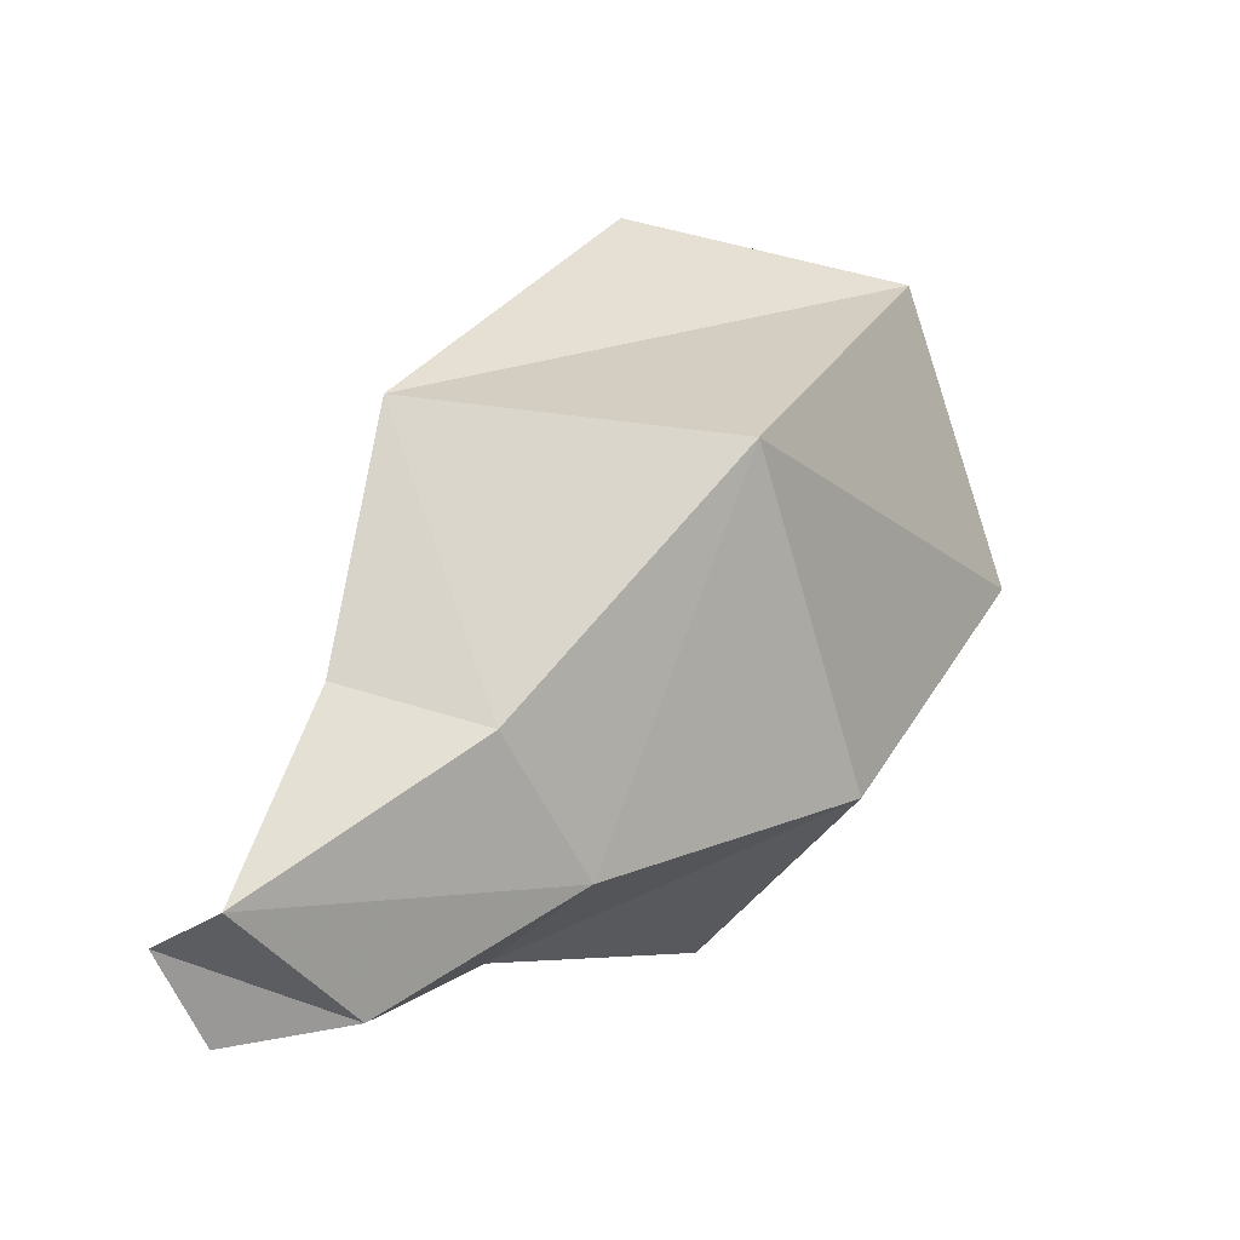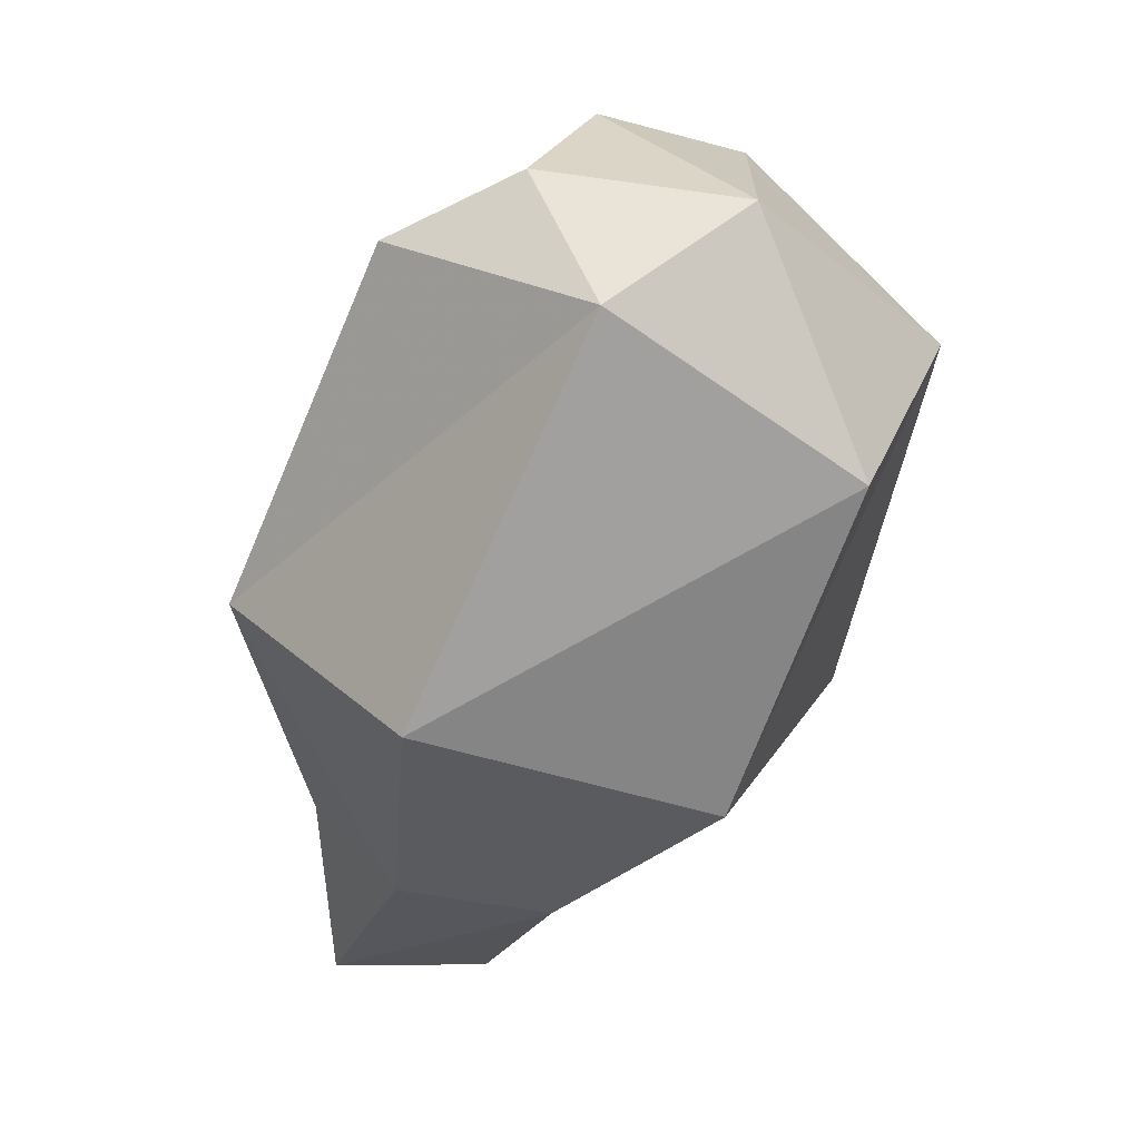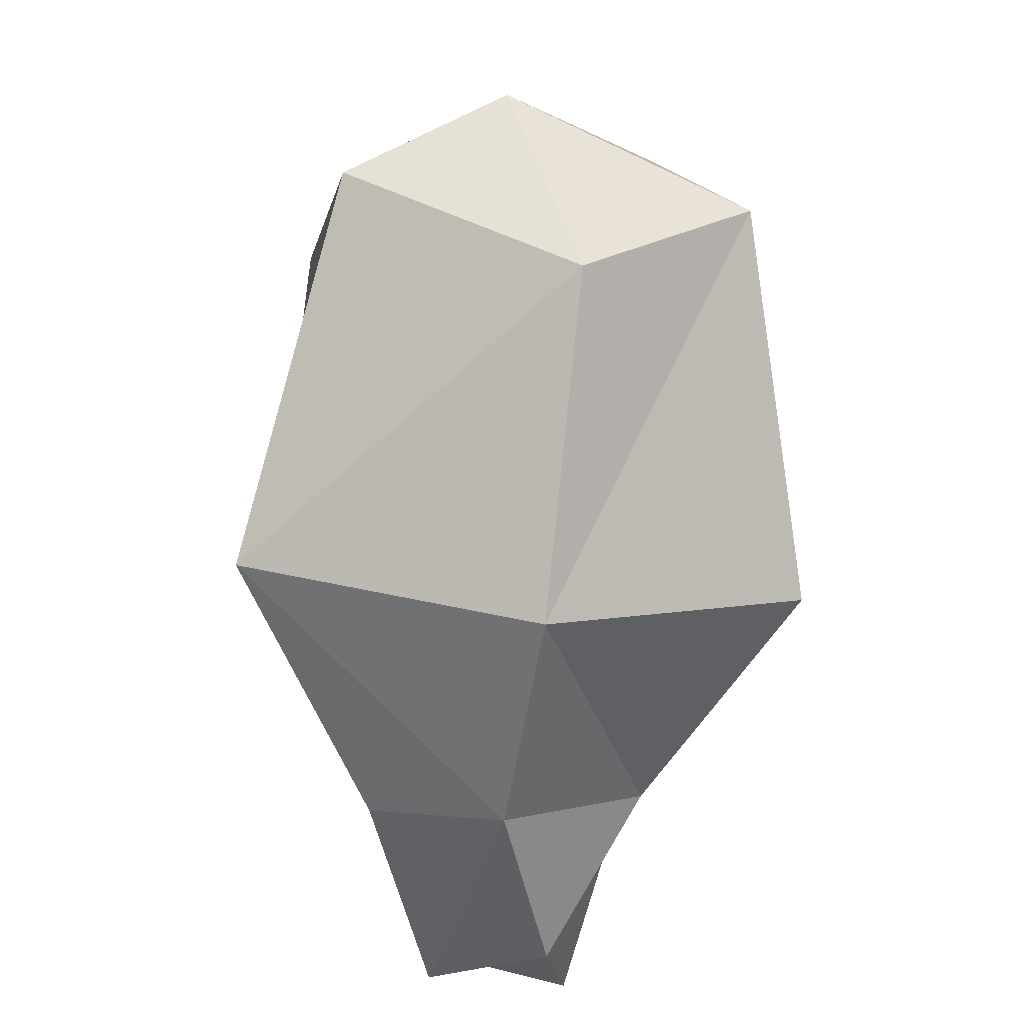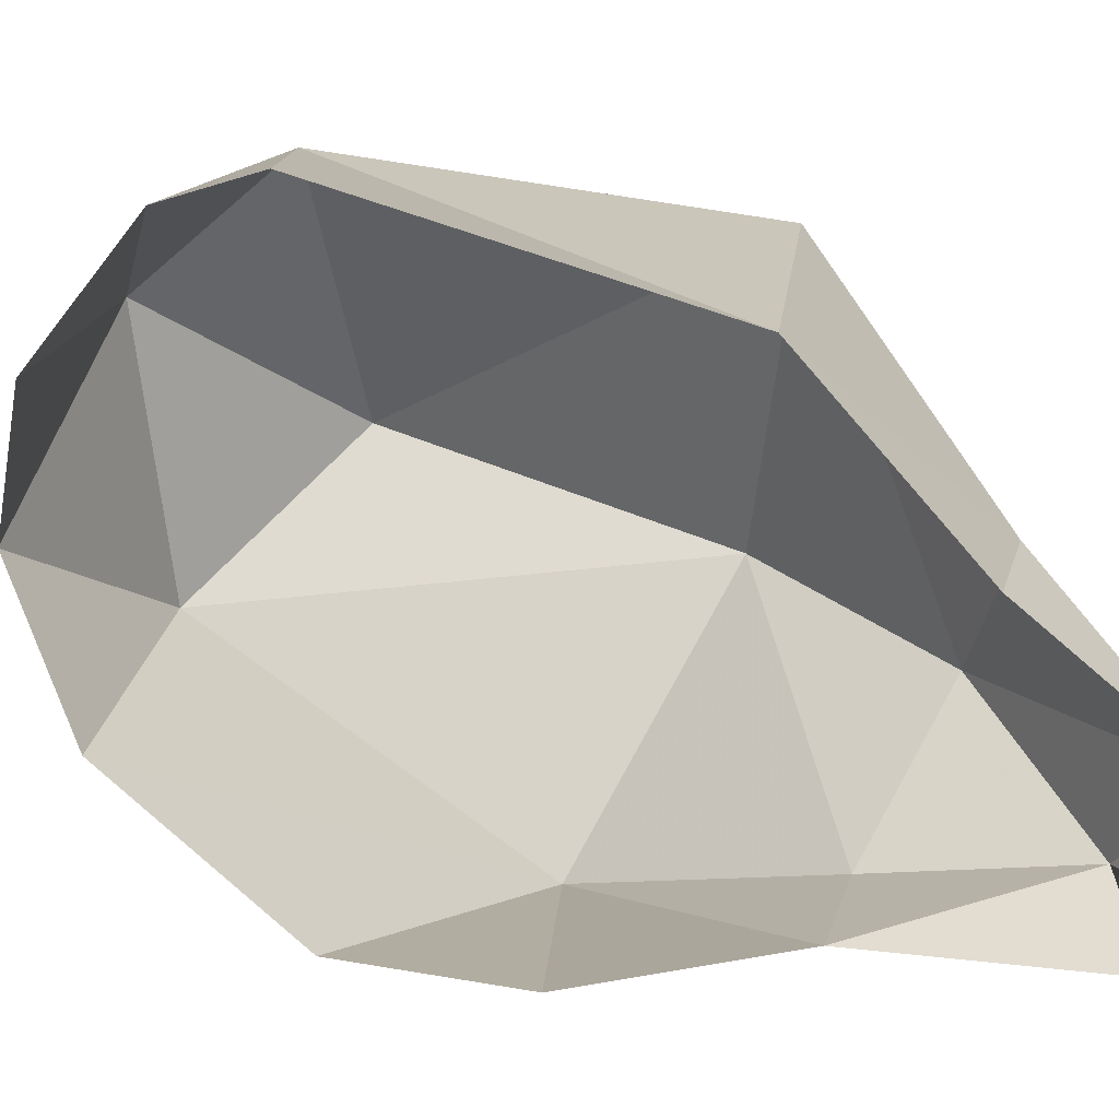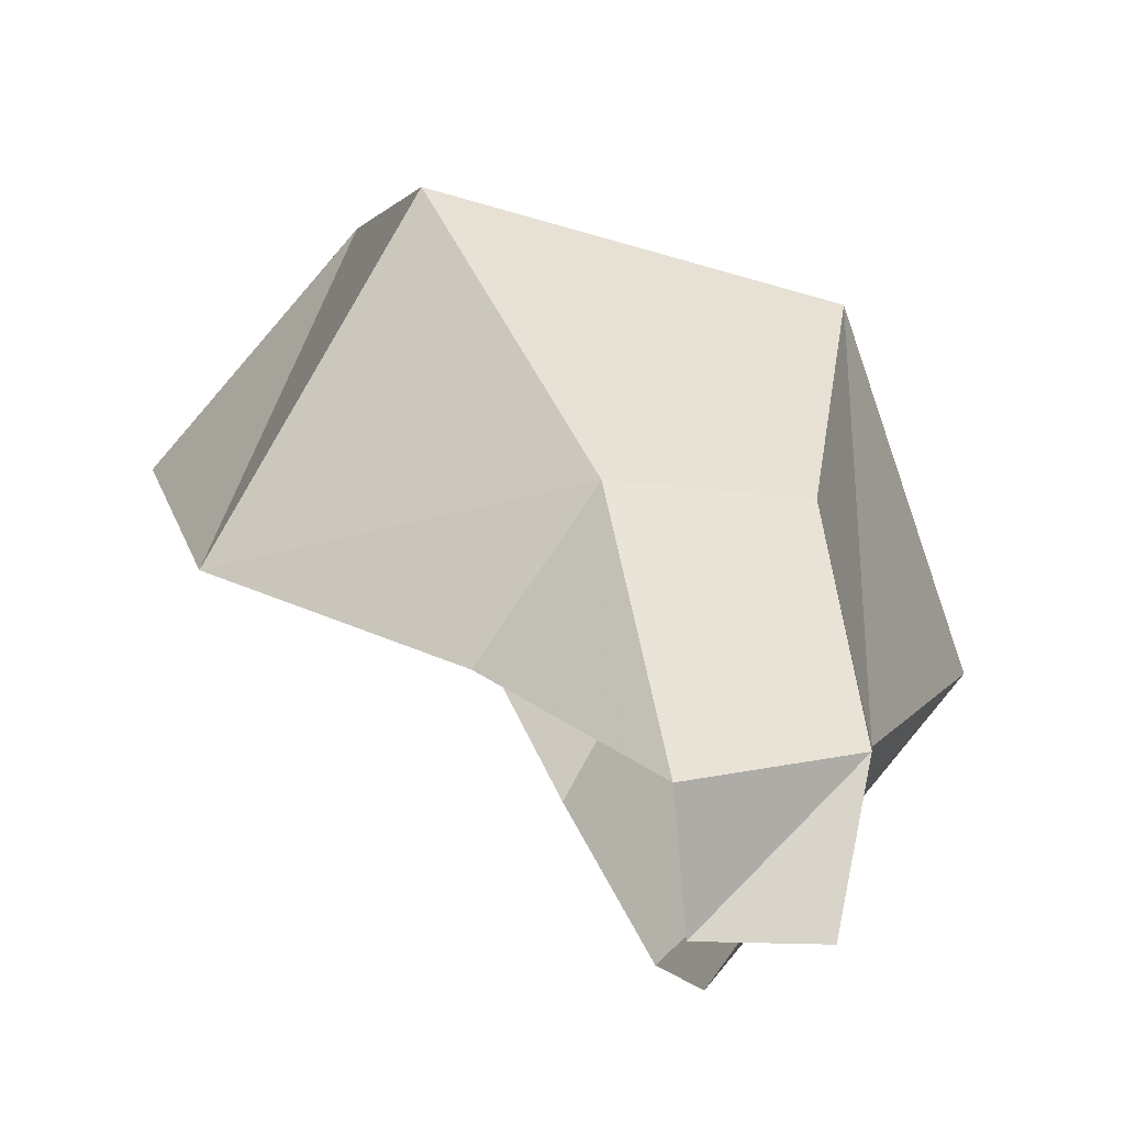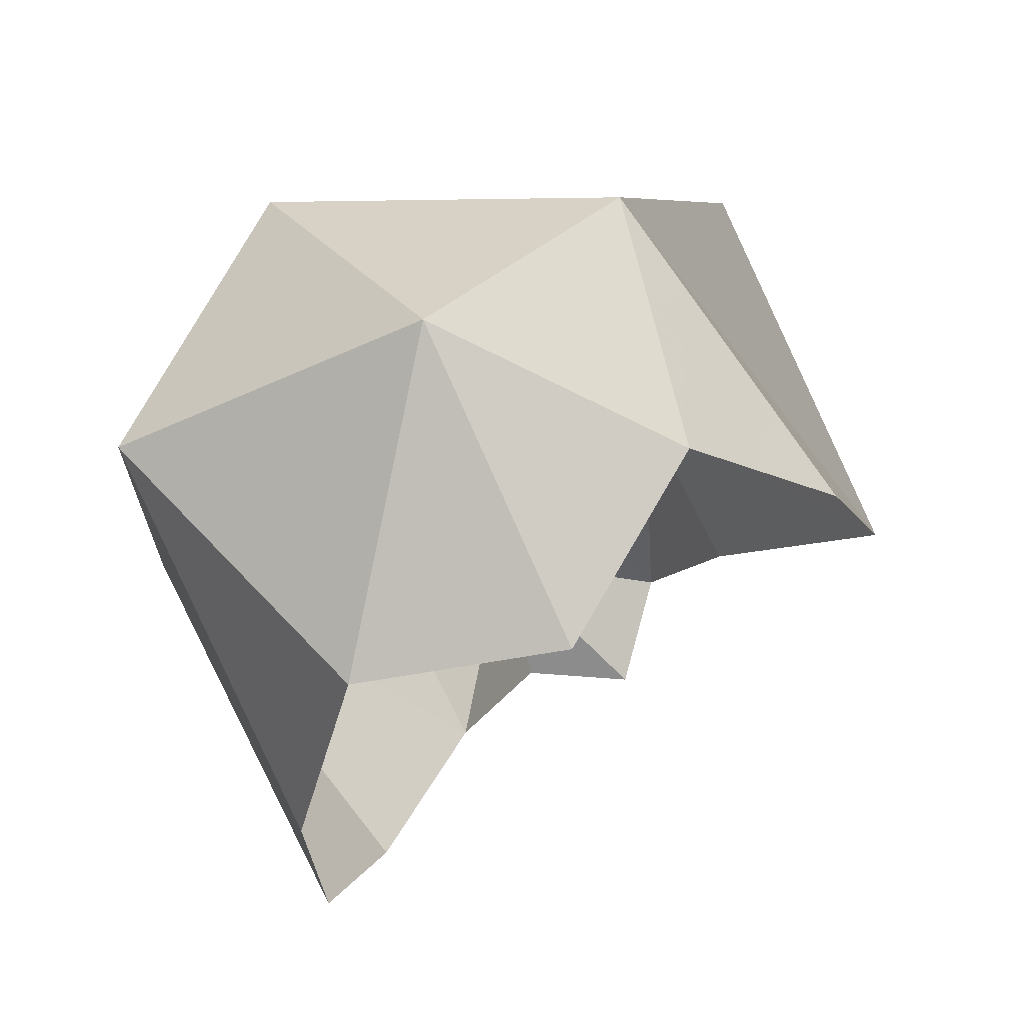
<metadata>
{"format":"obj","ext":"obj","renderer":"f3d","projection":"perspective","resolution":1024,"background":"white","views":[{"elev":-50.9,"azim":-61.9,"up":"+Y"},{"elev":4.6,"azim":-12.6,"up":"+Y"},{"elev":-25.9,"azim":23.4,"up":"+Y"},{"elev":-41.8,"azim":-112.4,"up":"+Z"},{"elev":-11.4,"azim":-33.0,"up":"+Z"},{"elev":18.9,"azim":172.4,"up":"+Z"}]}
</metadata>
<code>
v 0.125 -2.023 0.1094
v 0.07812 -2 0.04688
v 0.09375 -1.961 0.05469
v 0.1016 -1.914 0.09375
v 0.1328 -1.938 0.1641
v 0.07812 -2.047 0.1719
v 0.07031 -2.062 0.08594
v 0.05469 -2.047 0.05469
v 0.07812 -1.906 0.1953
v 0.1016 -1.969 0.2031
v 0 -2.023 0.1875
v 0.04688 -2.078 0.125
v 0.03906 -2.102 0.07812
v 0.03125 -2.102 0.04688
v 0.007812 -2.094 0.04688
v 0 -2.102 0.07031
v 0.007812 -2.07 0.125
v -0.007812 -2.055 0.09375
v -0.03125 -2 0.1172
v 0.03906 -1.93 0.2109
v 0 -1.914 0.1562
v 0.03125 -1.898 0.1719
v 0.05469 -1.883 0.1406
v 0.09375 -1.891 0.1328
f 1 2 3
f 1 3 4
f 1 4 5
f 1 5 6
f 1 6 7
f 1 7 8
f 1 8 2
f 5 9 10
f 5 10 6
f 6 10 11
f 6 11 12
f 6 12 7
f 7 12 13
f 7 13 8
f 8 13 14
f 14 13 15
f 15 13 16
f 16 13 12
f 16 12 17
f 16 17 18
f 18 17 19
f 19 17 11
f 19 11 20
f 19 20 21
f 21 20 22
f 22 20 9
f 22 9 23
f 23 9 24
f 24 9 5
f 24 5 4
f 11 17 12
f 20 10 9
f 10 20 11

</code>
